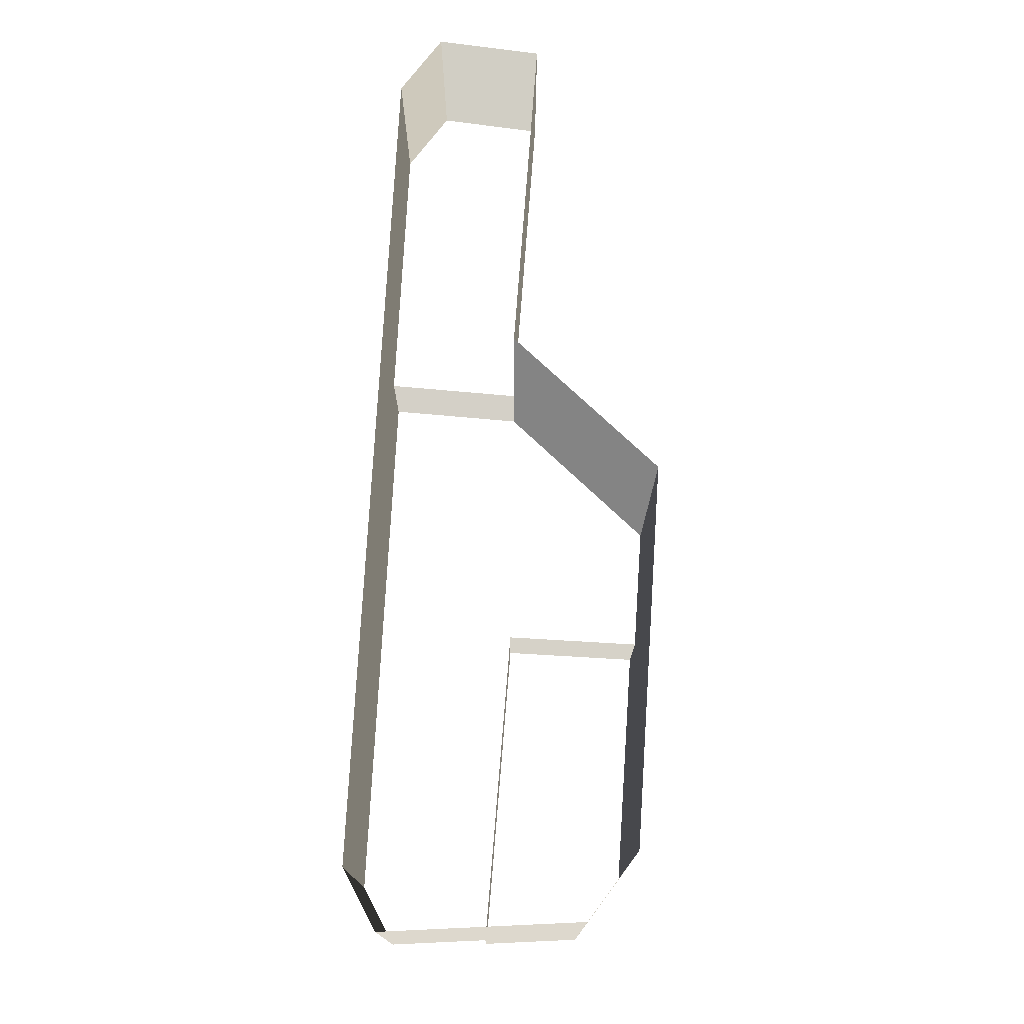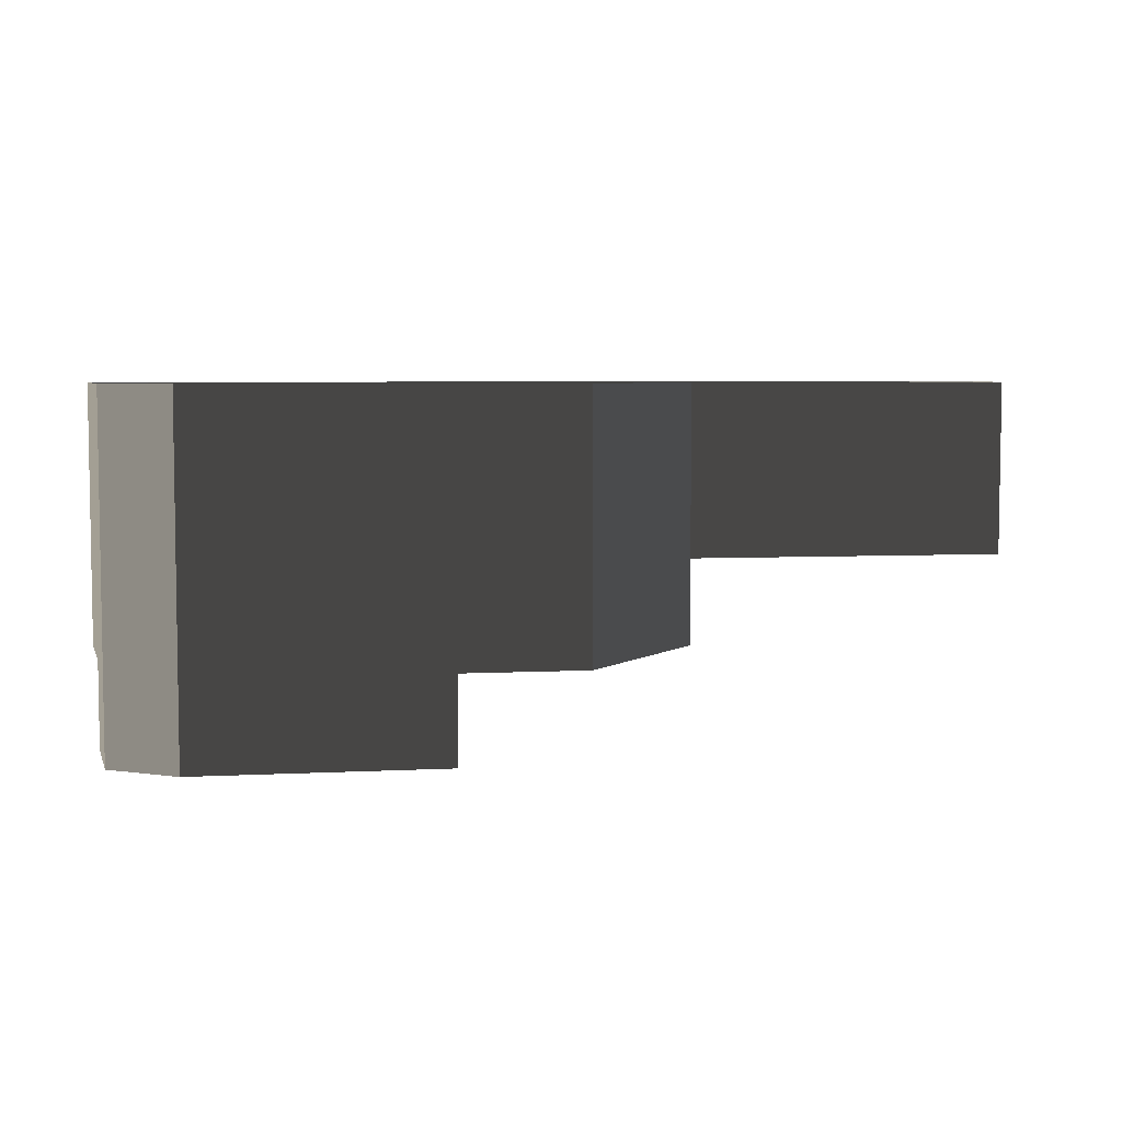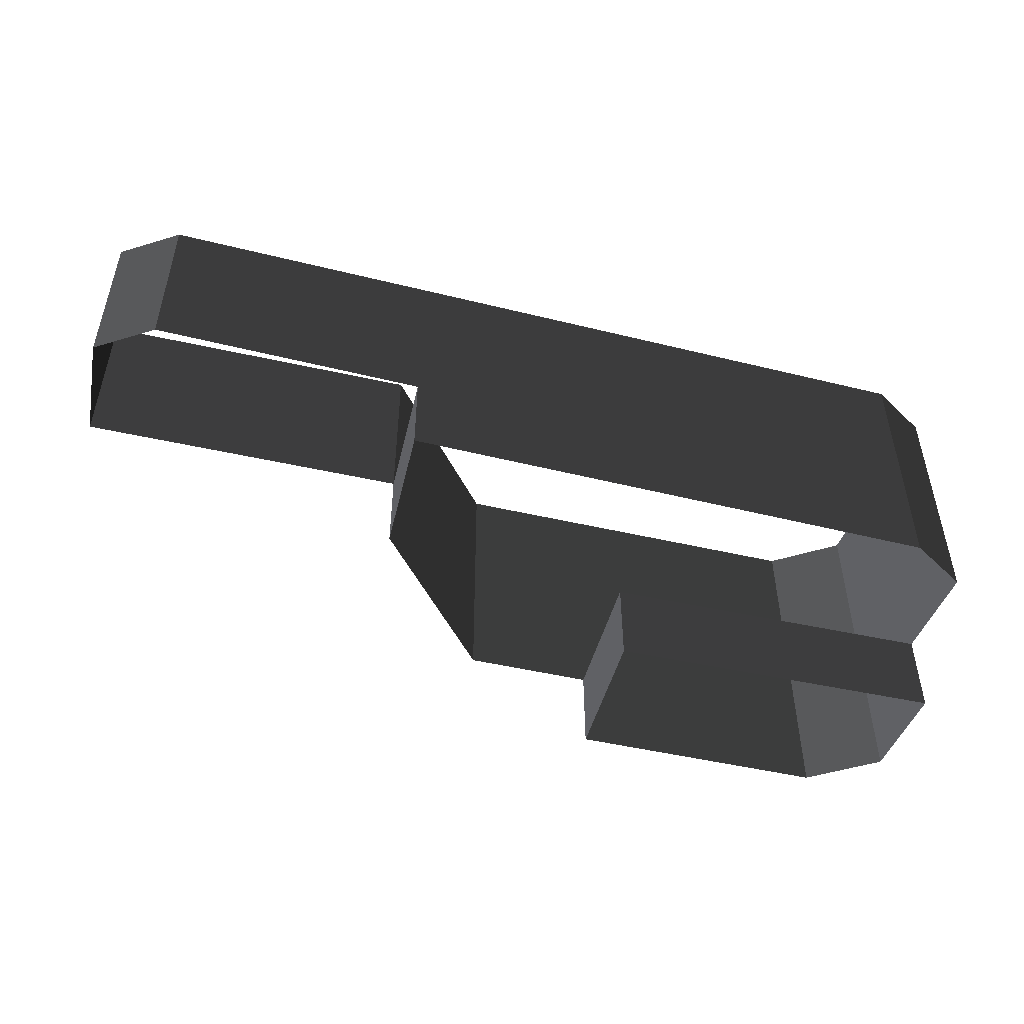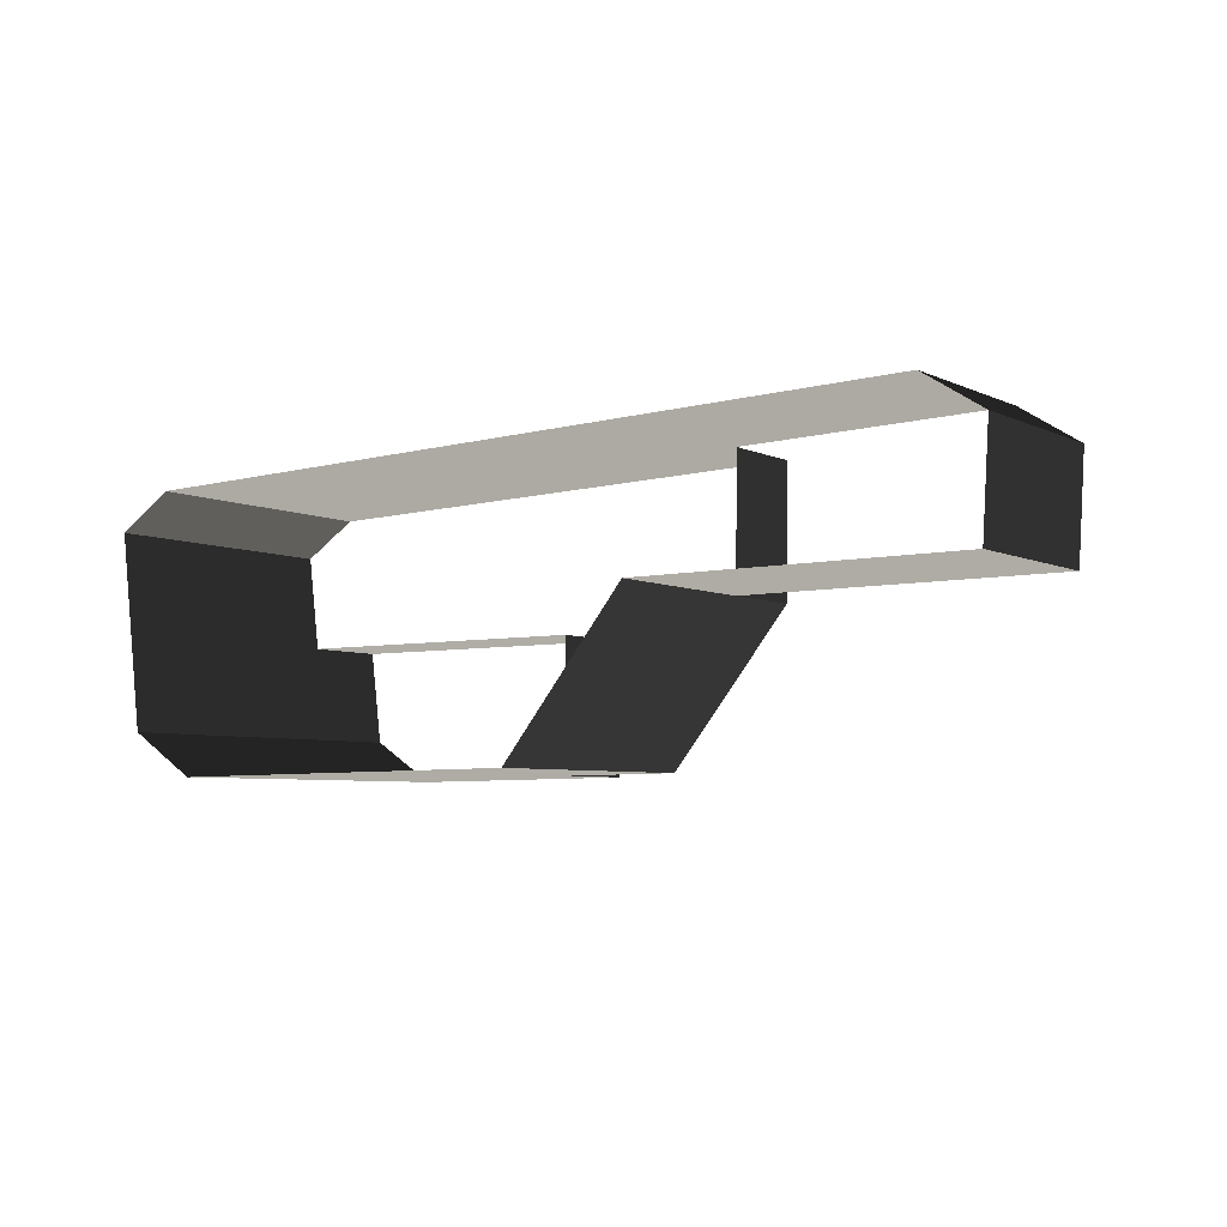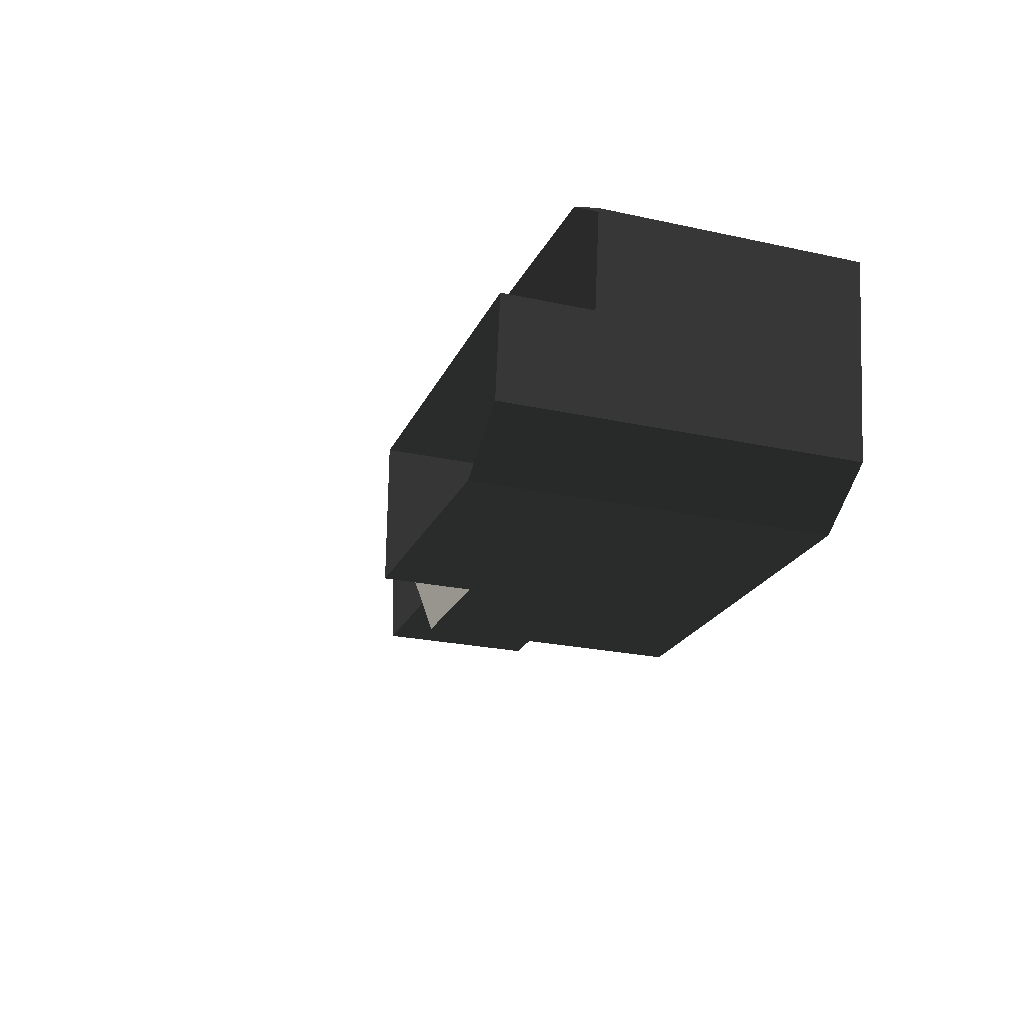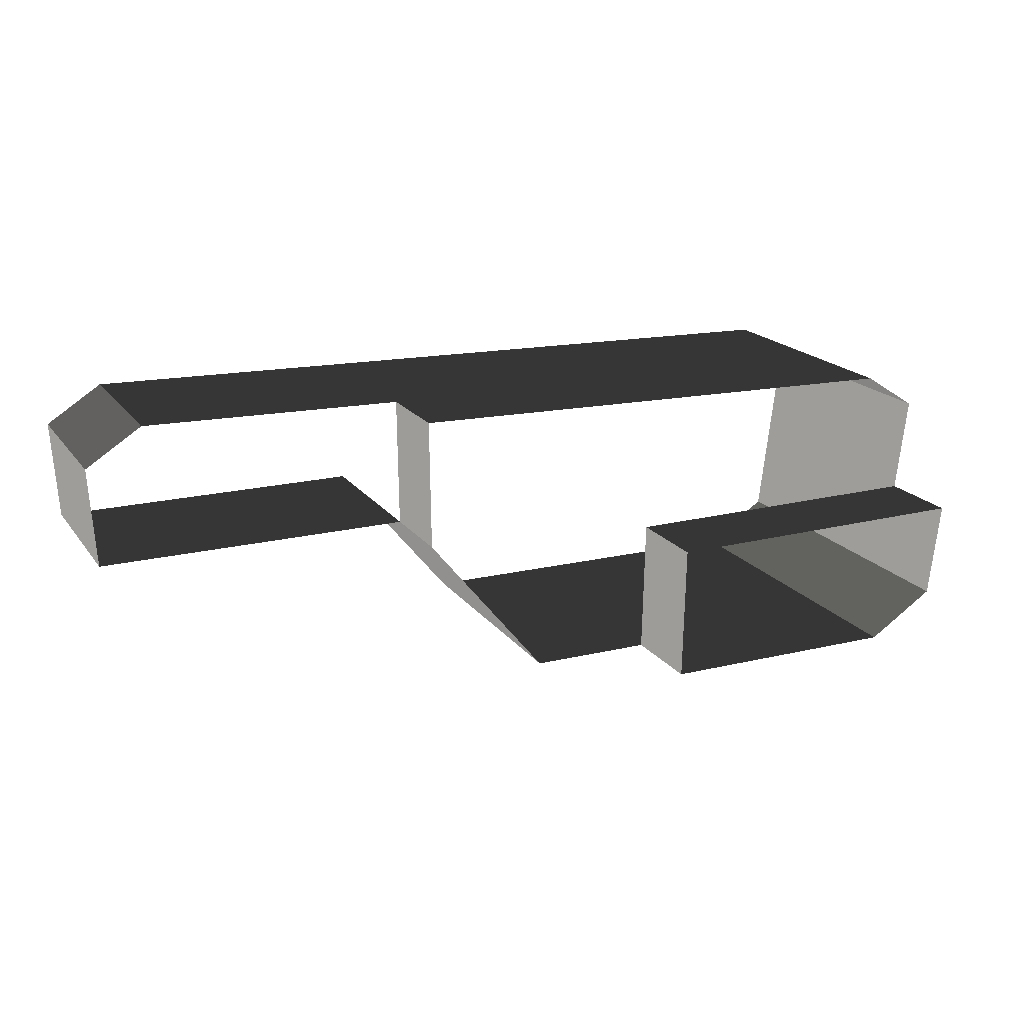
<metadata>
{"format":"obj","ext":"obj","renderer":"f3d","projection":"perspective","resolution":1024,"background":"white","views":[{"elev":74.3,"azim":-85.5,"up":"+Z"},{"elev":5.4,"azim":-8.4,"up":"+Z"},{"elev":-49.2,"azim":166.2,"up":"+Z"},{"elev":-5.4,"azim":35.2,"up":"+Y"},{"elev":-23.7,"azim":-110.2,"up":"+Y"},{"elev":19.0,"azim":154.7,"up":"+Y"}]}
</metadata>
<code>
v -1.408 -18.15 -8.116
v -1.408 -18.15 -18.2
v -1.723 -2.284 -8.116
v -1.723 -2.284 -18.2
v -34.38 13.16 1.964
v -34.38 13.16 -8.116
v -40.88 9.001 1.964
v -40.88 9.001 -8.116
v -1.723 -2.284 -8.116
v -1.723 -2.284 -18.2
v -39.47 -2.197 -8.116
v -39.47 -2.197 -18.2
v 64.2 -0.3451 22.12
v 64.2 -0.3451 1.964
v 64.91 11.39 22.12
v 64.91 11.39 1.964
v 64.91 11.39 22.12
v 64.91 11.39 1.964
v 58.26 15.63 22.12
v 58.26 15.63 1.964
v 27.21 -0.4417 22.12
v 27.21 -0.4417 1.964
v 64.2 -0.3451 22.12
v 64.2 -0.3451 1.964
v -15.79 -18.29 -18.2
v -1.408 -18.15 -18.2
v -1.408 -18.15 -8.116
v -15.79 -18.29 -8.116
v -30.17 -18.43 -18.2
v -30.17 -18.43 -8.116
v 12.97 -18.01 -8.116
v 12.97 -18.01 1.964
v -1.408 -18.15 1.964
v -15.79 -18.29 1.964
v -30.17 -18.43 1.964
v 12.97 -18.01 22.12
v -1.408 -18.15 22.12
v -30.17 -18.43 22.12
v -15.79 -18.29 22.12
v 27.21 -0.4417 1.964
v 27.21 -0.4417 -8.116
v 27.38 14.8 1.964
v 27.38 14.8 -8.116
v 12.97 -18.01 22.12
v 12.97 -18.01 1.964
v 27.21 -0.4417 22.12
v 27.21 -0.4417 1.964
v 12.97 -18.01 -8.116
v 27.21 -0.4417 -8.116
v -39.47 -2.197 -18.2
v -38.07 -13.39 -18.2
v -38.07 -13.39 -8.116
v -39.47 -2.197 -8.116
v -40.88 9.001 1.964
v -40.88 9.001 -8.116
v -39.47 -2.197 1.964
v -40.88 9.001 22.12
v -39.47 -2.197 22.12
v -38.07 -13.39 22.12
v -38.07 -13.39 1.964
v -34.38 13.16 22.12
v -34.38 13.16 1.964
v -40.88 9.001 22.12
v -40.88 9.001 1.964
v -18.94 13.57 -8.116
v -34.38 13.16 -8.116
v -34.38 13.16 1.964
v 27.38 14.8 1.964
v 27.38 14.8 -8.116
v 11.94 14.39 1.964
v 11.94 14.39 -8.116
v -18.94 13.57 1.964
v -3.502 13.98 -8.116
v -3.502 13.98 1.964
v 27.38 14.8 22.12
v 11.94 14.39 22.12
v -3.502 13.98 22.12
v -18.94 13.57 22.12
v -34.38 13.16 22.12
v -38.07 -13.39 -18.2
v -30.17 -18.43 -18.2
v -30.17 -18.43 -8.116
v -38.07 -13.39 -8.116
v -30.17 -18.43 1.964
v -38.07 -13.39 1.964
v -38.07 -13.39 22.12
v -30.17 -18.43 22.12
v 42.82 15.21 1.964
v 27.38 14.8 1.964
v 27.38 14.8 22.12
v 42.82 15.21 22.12
v 58.26 15.63 22.12
v 58.26 15.63 1.964
g pavement4.005_34646_517
f 1 3 2
f 2 3 4
f 5 7 6
f 6 7 8
f 9 11 10
f 10 11 12
f 13 15 14
f 14 15 16
f 17 19 18
f 18 19 20
f 21 23 22
f 22 23 24
f 25 27 26
f 28 27 25
f 29 28 25
f 30 28 29
f 27 32 31
f 33 32 27
f 28 33 27
f 34 33 28
f 30 34 28
f 35 34 30
f 33 36 32
f 37 36 33
f 38 39 35
f 35 39 34
f 39 37 34
f 34 37 33
f 40 42 41
f 41 42 43
f 44 46 45
f 45 46 47
f 45 47 48
f 48 47 49
f 50 52 51
f 53 52 50
f 54 56 55
f 55 56 53
f 57 58 54
f 54 58 56
f 58 59 56
f 56 59 60
f 56 60 53
f 53 60 52
f 61 63 62
f 62 63 64
f 65 67 66
f 68 70 69
f 69 70 71
f 72 67 65
f 73 72 65
f 74 72 73
f 71 74 73
f 70 74 71
f 75 76 68
f 68 76 70
f 76 77 70
f 70 77 74
f 77 78 74
f 74 78 72
f 78 79 72
f 72 79 67
f 80 82 81
f 83 82 80
f 83 84 82
f 85 84 83
f 86 87 85
f 85 87 84
f 88 90 89
f 91 90 88
f 92 91 93
f 93 91 88

</code>
